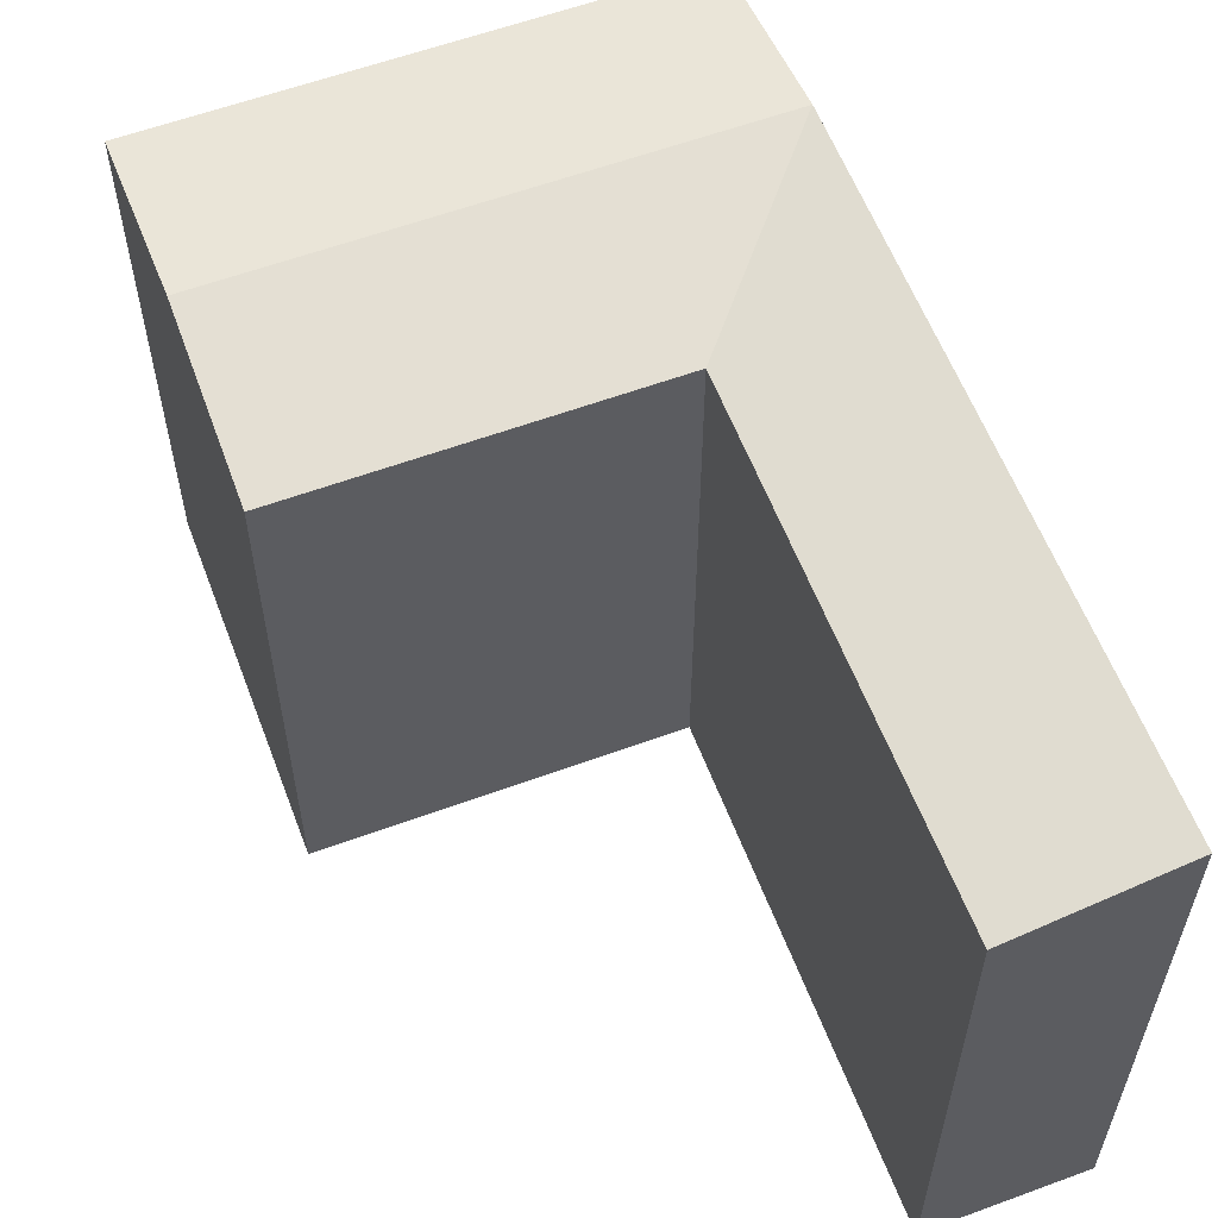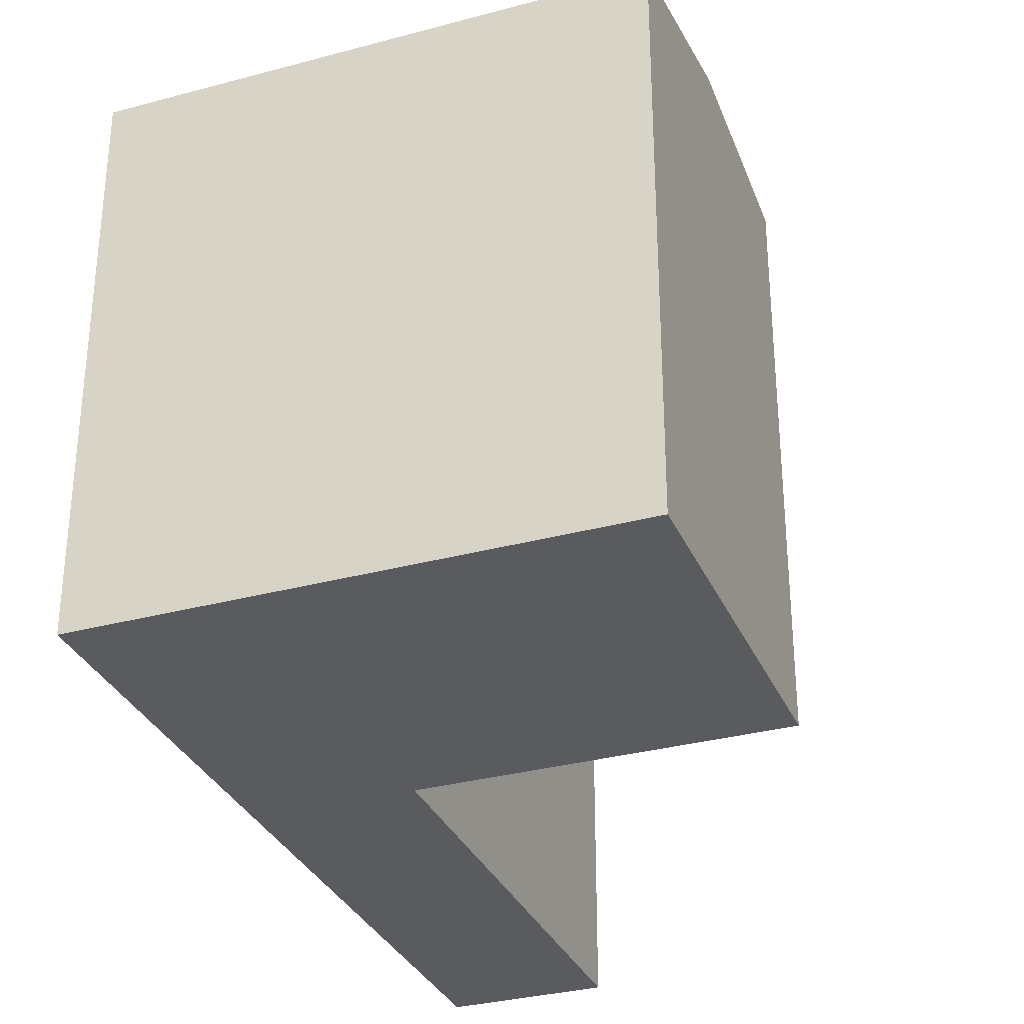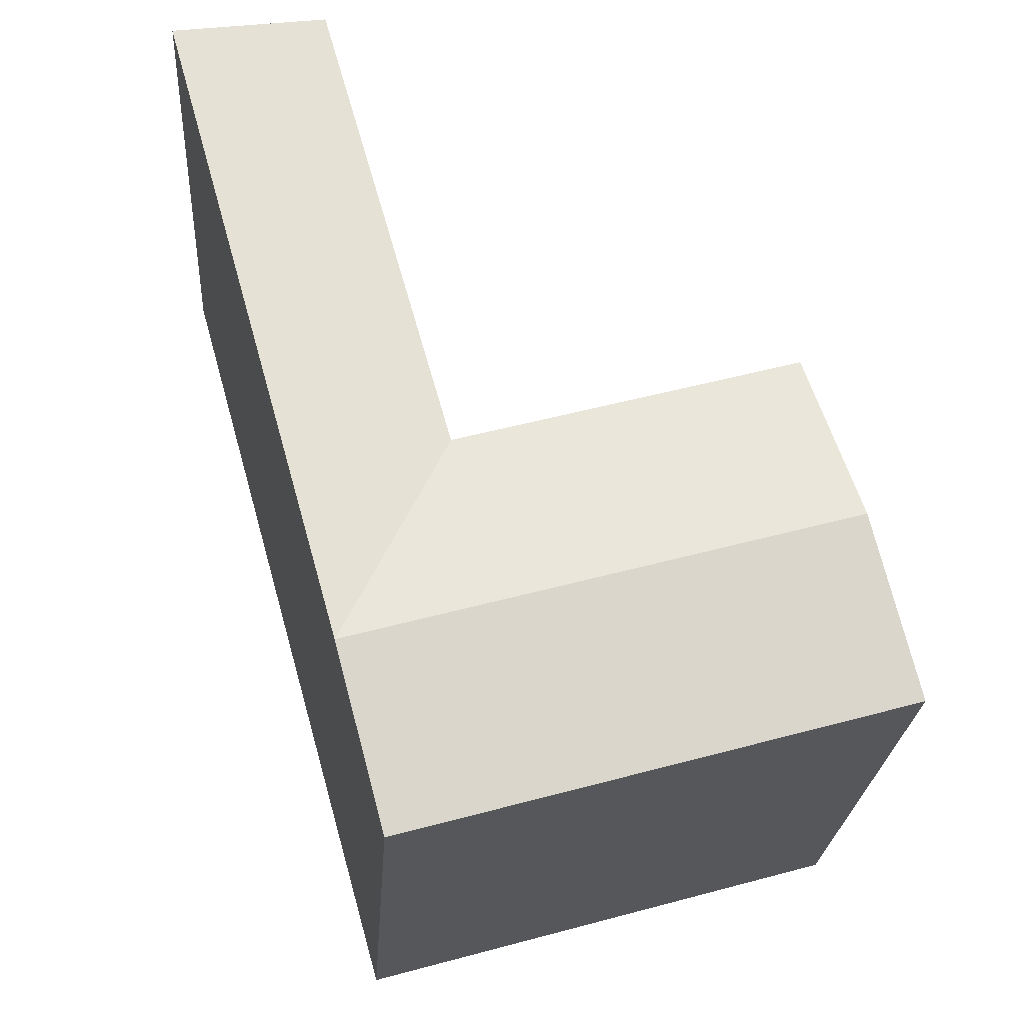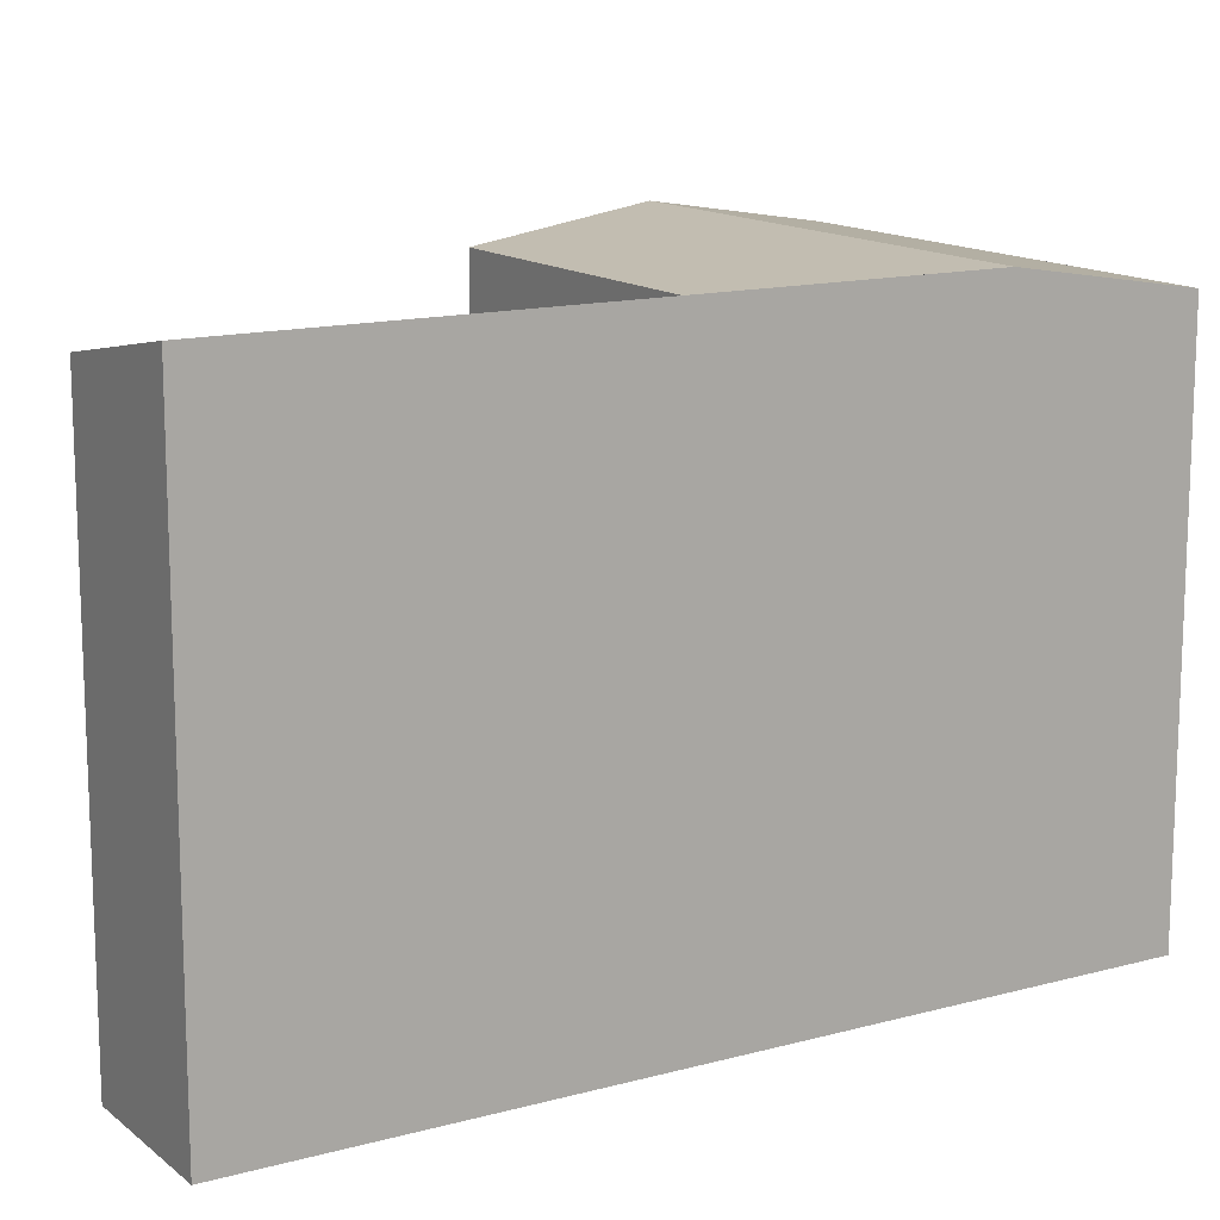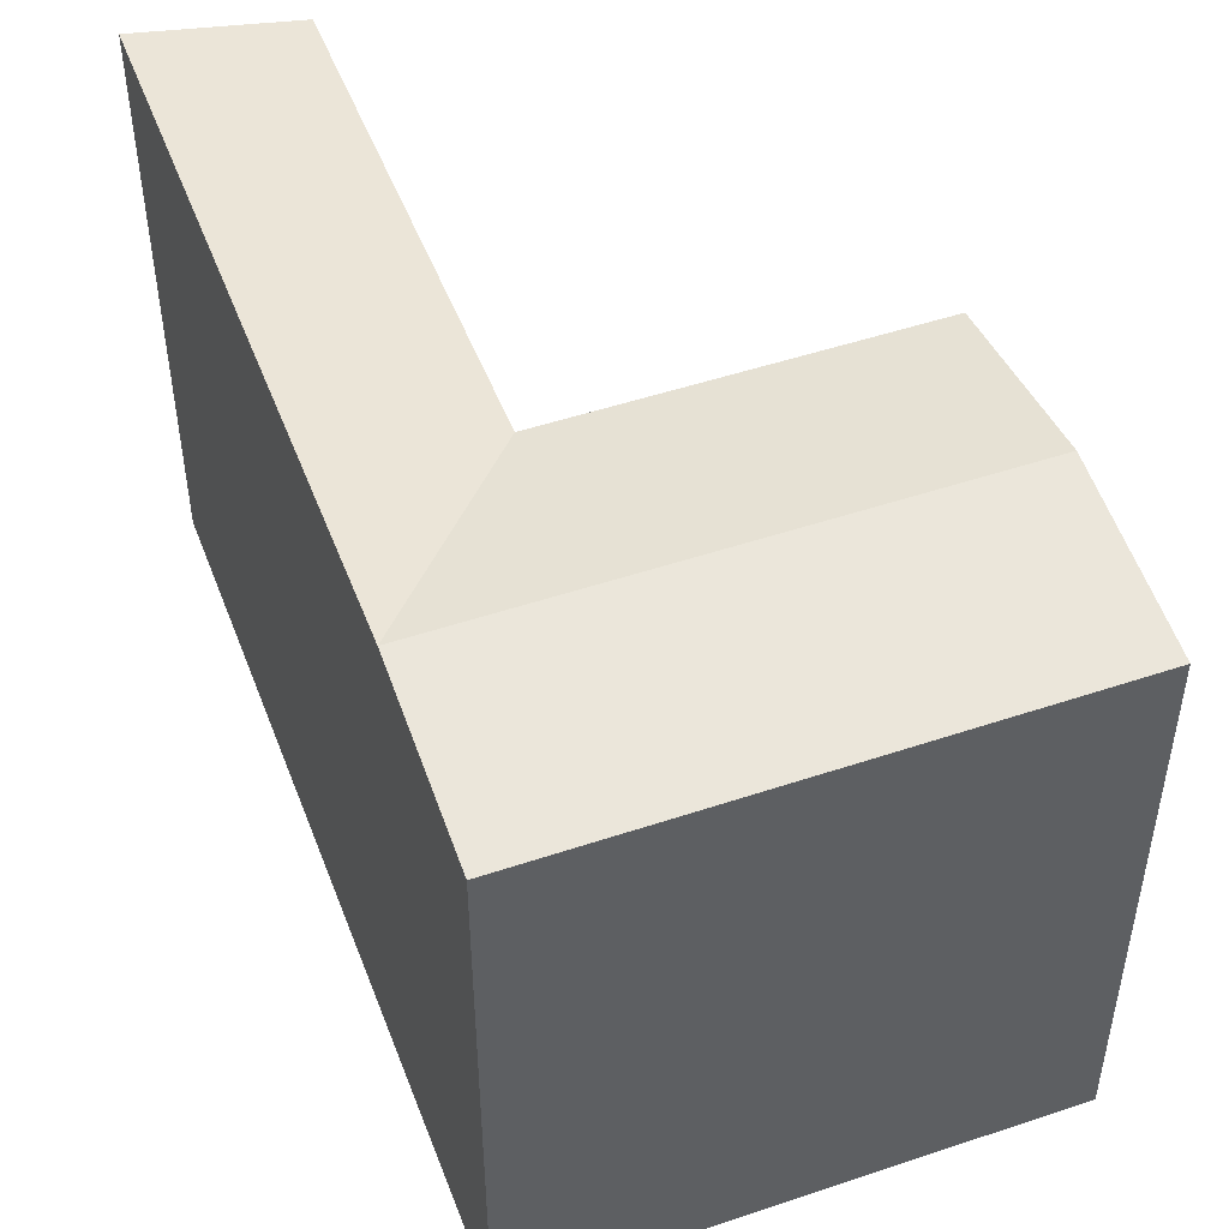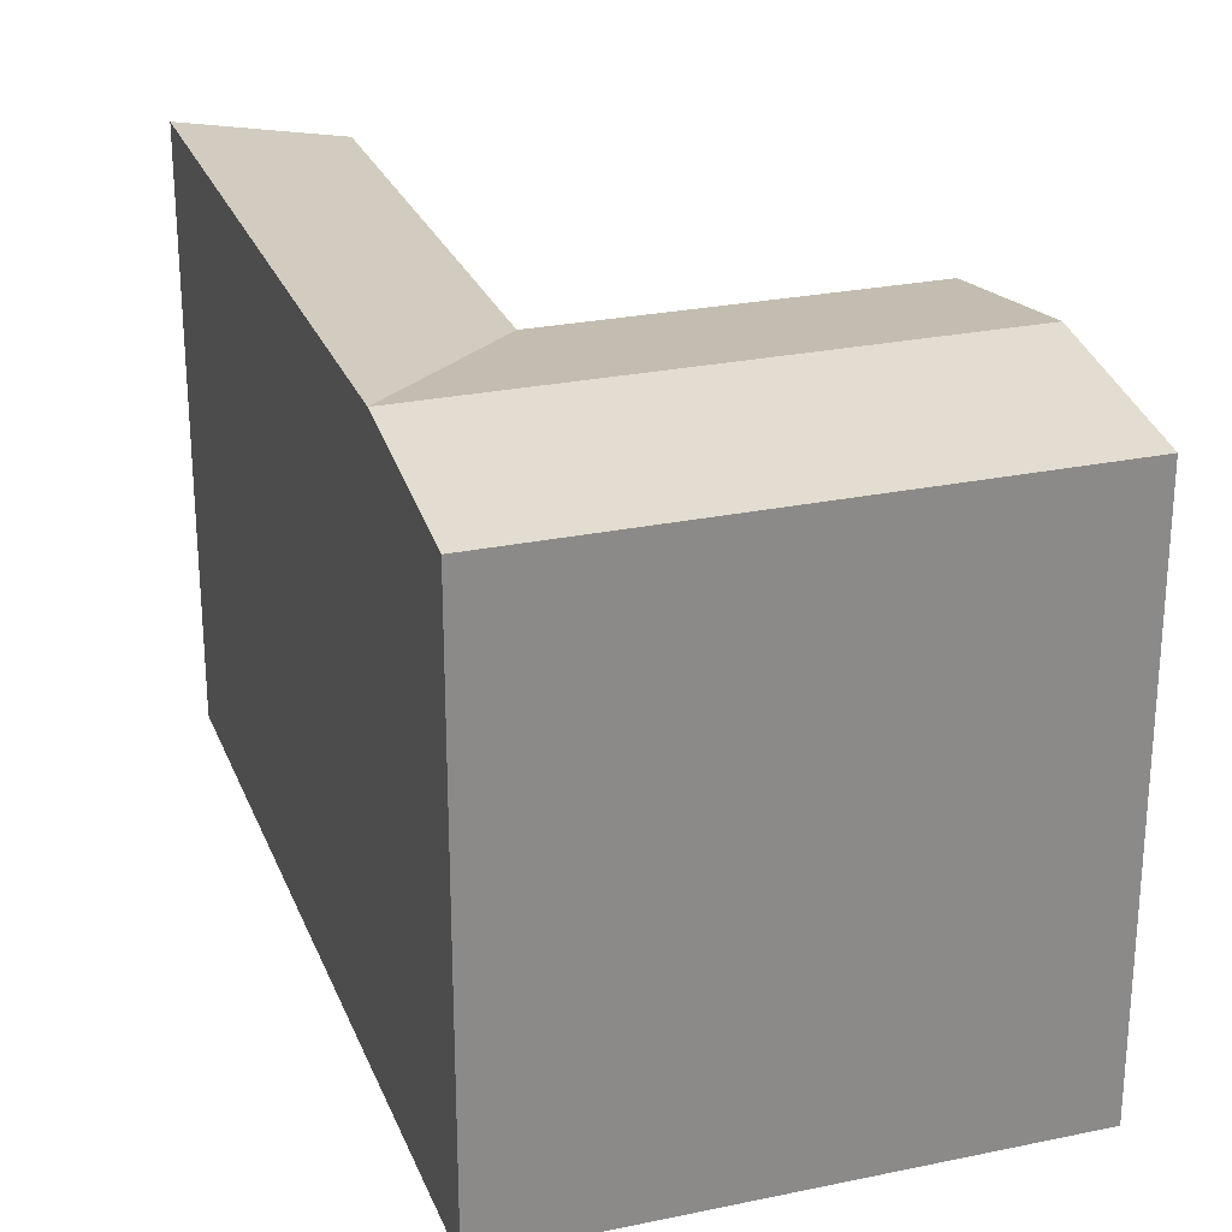
<metadata>
{"format":"obj","ext":"obj","renderer":"f3d","projection":"perspective","resolution":1024,"background":"white","views":[{"elev":59.0,"azim":-5.0,"up":"+Y"},{"elev":-32.1,"azim":-143.5,"up":"+Y"},{"elev":-24.5,"azim":176.2,"up":"+Z"},{"elev":13.9,"azim":74.6,"up":"+Y"},{"elev":49.2,"azim":175.3,"up":"+Y"},{"elev":26.0,"azim":177.3,"up":"+Y"}]}
</metadata>
<code>
v  1.721 -3.751e-16 6.125
v  15.4 -5.437e-16 8.879
v  3.441 -7.501e-16 12.25
v  0 0 0
v  25.52 -1.484e-15 24.24
v  20.16 -1.577e-15 25.76
v  20.77 -4.512e-16 7.368
v  11.95 2.063e-16 -3.369
v  19.04 -7.621e-17 1.245
v  17.32 2.988e-16 -4.879
v  15.41 19.16 8.878
v  20.77 20.19 7.368
v  19.04 20.19 1.244
v  25.52 20.19 24.24
v  20.16 19.16 25.76
v  17.32 19.16 -4.88
v  13.68 20.19 2.755
v  1.721 20.19 6.124
v  11.95 19.16 -3.369
v  0.0004072 19.16 -0.0006064
v  3.442 19.16 12.25
g defaultobject
f 1 2 3
f 2 1 4
f 2 5 6
f 5 2 7
f 7 2 4
f 7 4 8
f 7 8 9
f 9 8 10
f 11 12 13
f 12 11 14
f 14 11 15
f 16 17 13
f 17 16 18
f 18 16 19
f 18 19 20
f 17 11 13
f 11 17 18
f 11 18 21
f 12 16 13
f 16 12 14
f 16 14 5
f 16 5 10
f 10 5 9
f 9 5 7
f 21 1 3
f 1 21 4
f 4 21 20
f 20 21 18
f 10 19 16
f 19 10 20
f 20 10 8
f 20 8 4
f 5 15 6
f 15 5 14
f 15 2 6
f 2 15 11
f 2 21 3
f 21 2 11

</code>
